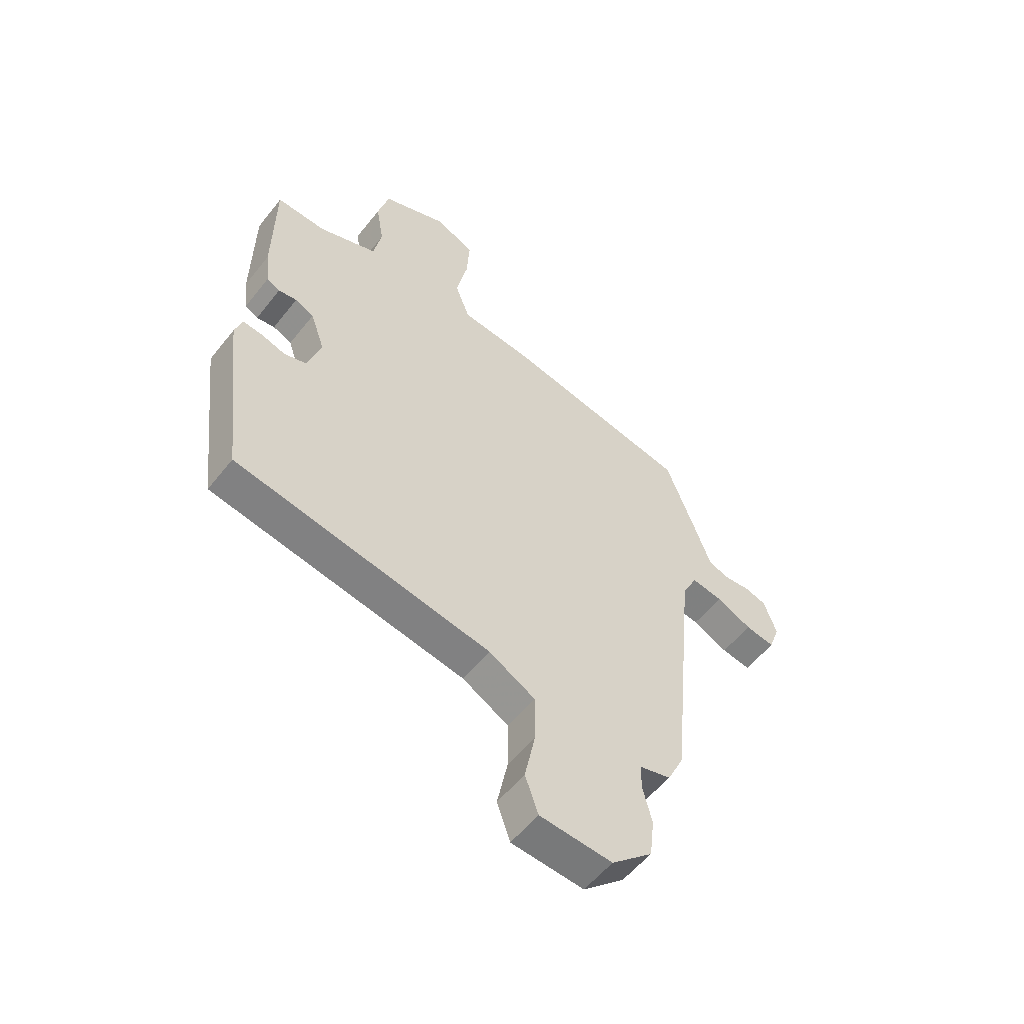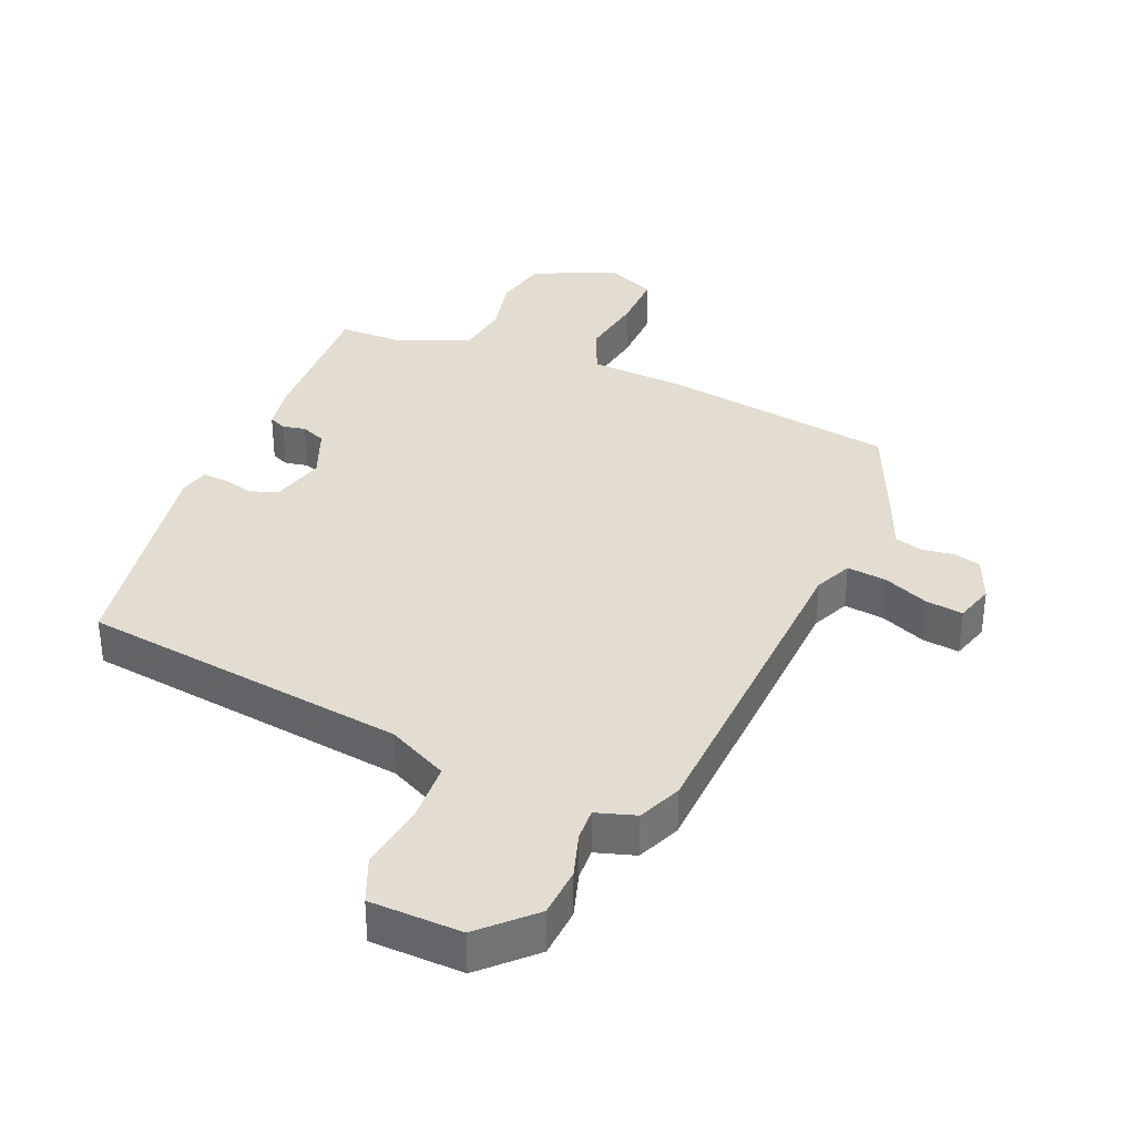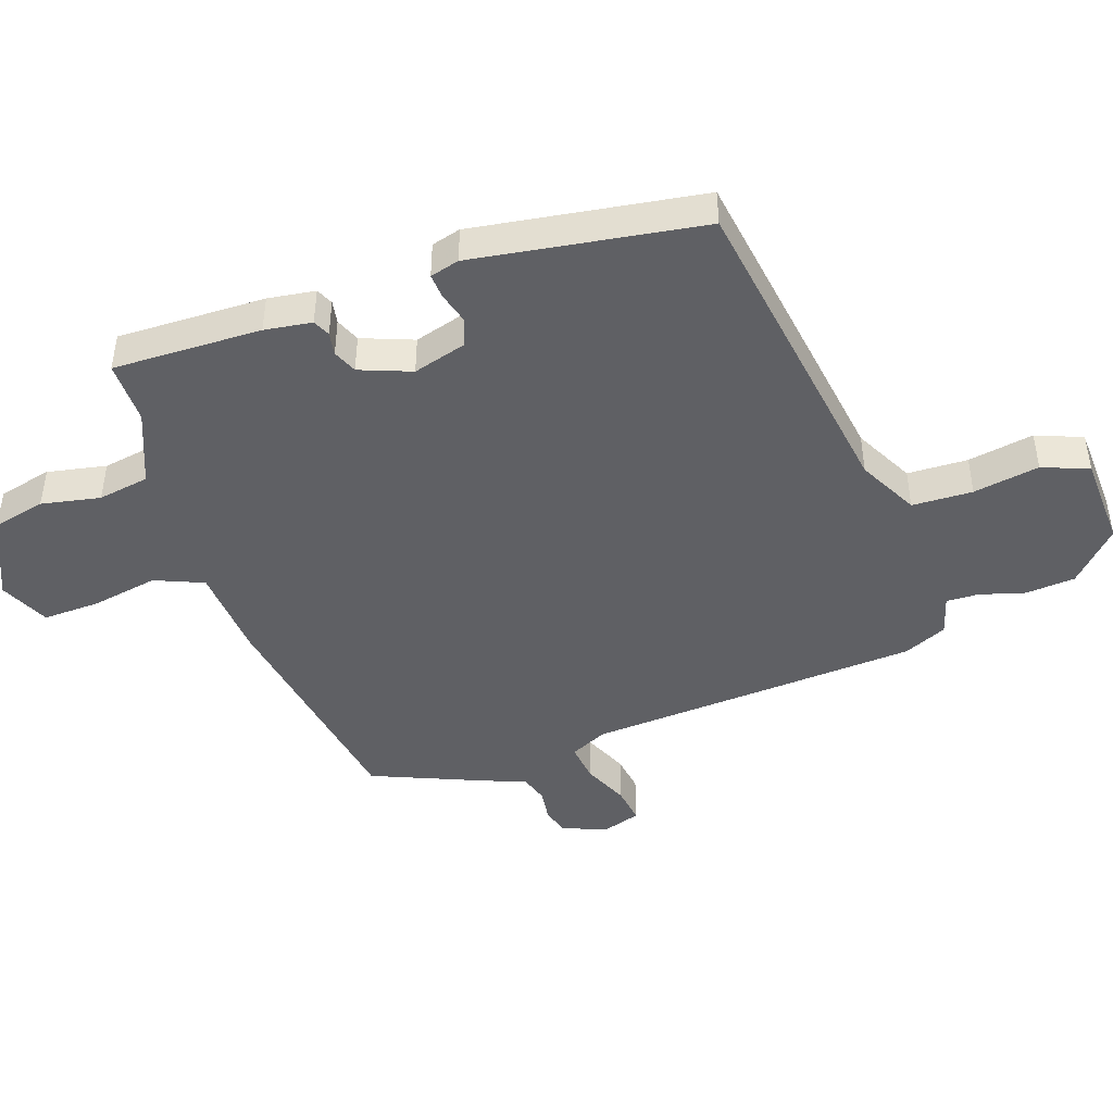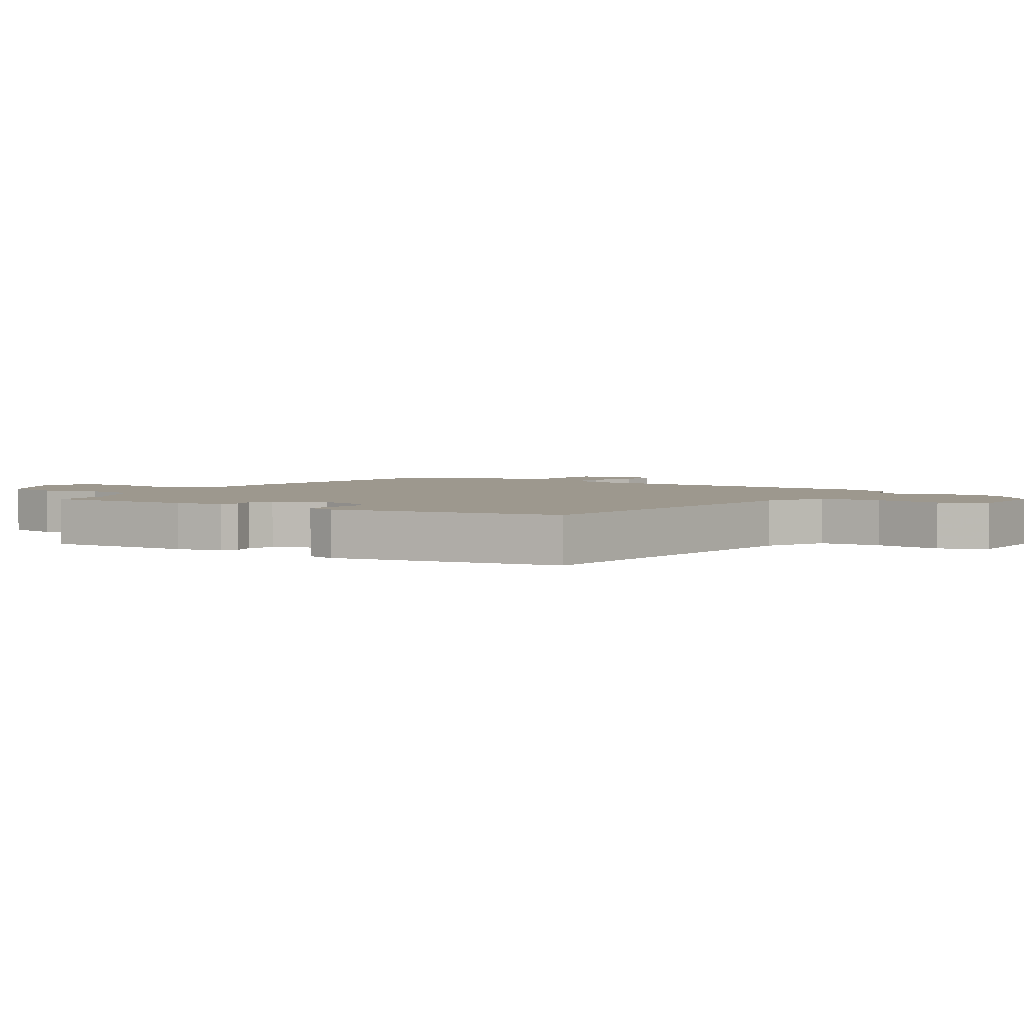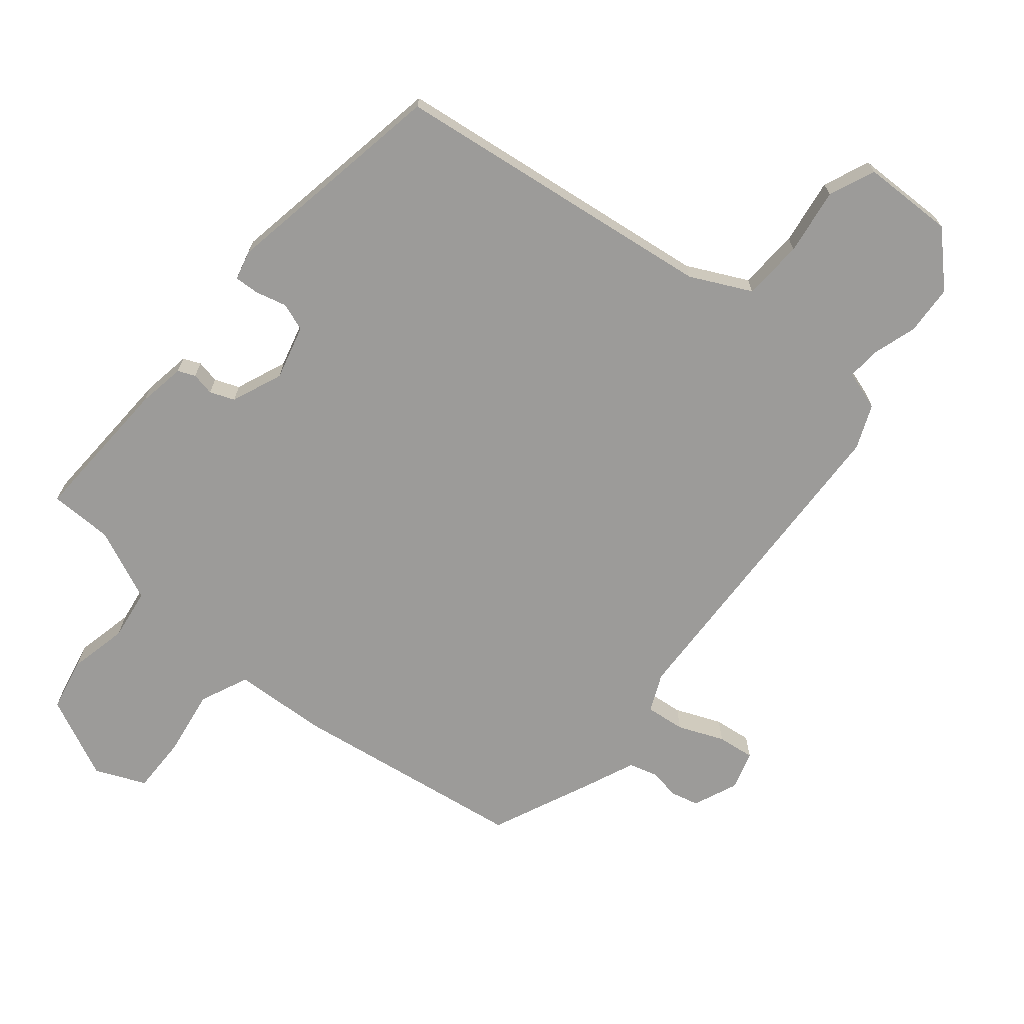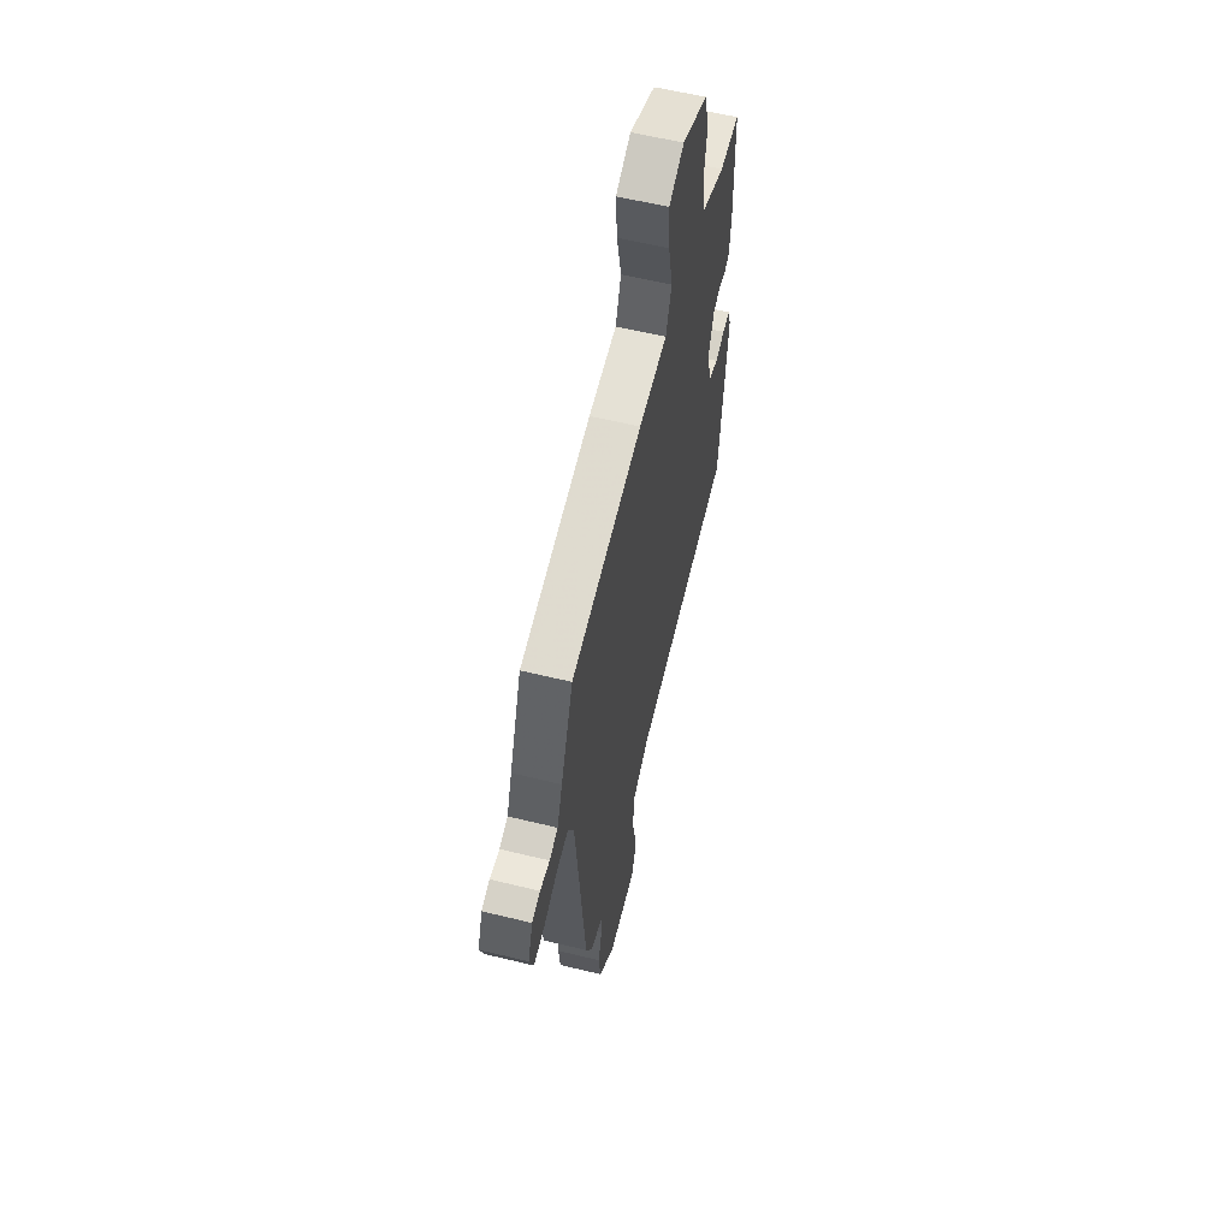
<metadata>
{"format":"obj","ext":"obj","renderer":"f3d","projection":"perspective","resolution":1024,"background":"white","views":[{"elev":-55.4,"azim":142.4,"up":"+Z"},{"elev":35.4,"azim":-160.1,"up":"+Y"},{"elev":-45.2,"azim":107.0,"up":"+Y"},{"elev":3.2,"azim":119.4,"up":"+Y"},{"elev":-69.8,"azim":137.3,"up":"+Y"},{"elev":58.5,"azim":-75.8,"up":"+Z"}]}
</metadata>
<code>
v 0.467 0.07 -0.409
v -0.036 0.07 -0.501
v -0.127 0.07 -0.552
v -0.127 0.07 -0.646
v -0.106 0.07 -0.748
v -0.132 0.07 -0.821
v -0.274 0.07 -0.832
v -0.354 0.07 -0.761
v -0.363 0.07 -0.684
v -0.345 0.07 -0.613
v -0.345 0.07 -0.563
v -0.407 0.07 -0.547
v -0.439 0.07 -0.481
v -0.489 0.07 0.034
v -0.518 0.07 0.091
v -0.579 0.07 0.081
v -0.648 0.07 0.048
v -0.705 0.07 0.038
v -0.726 0.07 0.097
v -0.701 0.07 0.167
v -0.659 0.07 0.18
v -0.61 0.07 0.175
v -0.567 0.07 0.19
v -0.54 0.07 0.265
v -0.477 0.07 0.431
v -0.115 0.07 0.504
v 0.028 0.07 0.519
v 0.057 0.07 0.596
v 0.035 0.07 0.698
v 0.029 0.07 0.787
v 0.105 0.07 0.825
v 0.234 0.07 0.773
v 0.256 0.07 0.691
v 0.241 0.07 0.599
v 0.257 0.07 0.52
v 0.372 0.07 0.477
v 0.47 0.07 0.481
v 0.473 0.07 0.25
v 0.465 0.07 0.176
v 0.439 0.07 0.163
v 0.403 0.07 0.168
v 0.366 0.07 0.151
v 0.338 0.07 0.07
v 0.365 0.07 -0.013
v 0.409 0.07 -0.026
v 0.457 0.07 -0.011
v 0.495 0.07 -0.007
v 0.509 0.07 -0.052
v 0.467 0 -0.409
v -0.036 0 -0.501
v -0.127 0 -0.552
v -0.127 0 -0.646
v -0.106 0 -0.748
v -0.132 0 -0.821
v -0.274 0 -0.832
v -0.354 0 -0.761
v -0.363 0 -0.684
v -0.345 0 -0.613
v -0.345 0 -0.563
v -0.407 0 -0.547
v -0.439 0 -0.481
v -0.489 0 0.034
v -0.518 0 0.091
v -0.579 0 0.081
v -0.648 0 0.048
v -0.705 0 0.038
v -0.726 0 0.097
v -0.701 0 0.167
v -0.659 0 0.18
v -0.61 0 0.175
v -0.567 0 0.19
v -0.54 0 0.265
v -0.477 0 0.431
v -0.115 0 0.504
v 0.028 0 0.519
v 0.057 0 0.596
v 0.035 0 0.698
v 0.029 0 0.787
v 0.105 0 0.825
v 0.234 0 0.773
v 0.256 0 0.691
v 0.241 0 0.599
v 0.257 0 0.52
v 0.372 0 0.477
v 0.47 0 0.481
v 0.473 0 0.25
v 0.465 0 0.176
v 0.439 0 0.163
v 0.403 0 0.168
v 0.366 0 0.151
v 0.338 0 0.07
v 0.365 0 -0.013
v 0.409 0 -0.026
v 0.457 0 -0.011
v 0.495 0 -0.007
v 0.509 0 -0.052
f 48 1 2
f 47 48 2
f 46 47 2
f 45 46 2
f 44 45 2 3
f 43 44 3
f 42 43 3
f 39 40 41
f 38 39 41
f 37 38 41
f 36 37 41
f 35 36 41 42
f 32 33 34
f 31 32 34
f 30 31 34
f 29 30 34
f 28 29 34
f 27 28 34 35
f 35 42 3
f 27 35 3
f 26 27 3
f 25 26 3
f 24 25 3
f 23 24 3
f 20 21 22
f 19 20 22
f 18 19 22
f 17 18 22
f 16 17 22
f 15 16 22 23
f 11 12 13 14
f 8 9 10
f 7 8 10
f 6 7 10
f 5 6 10
f 4 5 10
f 4 10 11
f 23 3 4
f 15 23 4
f 14 15 4
f 4 11 14
f 50 49 96
f 50 96 95
f 50 95 94
f 50 94 93
f 51 50 93 92
f 51 92 91
f 51 91 90
f 89 88 87
f 89 87 86
f 89 86 85
f 89 85 84
f 90 89 84 83
f 82 81 80
f 82 80 79
f 82 79 78
f 82 78 77
f 82 77 76
f 83 82 76 75
f 51 90 83
f 51 83 75
f 51 75 74
f 51 74 73
f 51 73 72
f 51 72 71
f 70 69 68
f 70 68 67
f 70 67 66
f 70 66 65
f 70 65 64
f 71 70 64 63
f 62 61 60 59
f 58 57 56
f 58 56 55
f 58 55 54
f 58 54 53
f 58 53 52
f 59 58 52
f 52 51 71
f 52 71 63
f 52 63 62
f 62 59 52
f 1 49 50 2
f 2 50 51 3
f 3 51 52 4
f 4 52 53 5
f 5 53 54 6
f 6 54 55 7
f 7 55 56 8
f 8 56 57 9
f 9 57 58 10
f 10 58 59 11
f 11 59 60 12
f 12 60 61 13
f 13 61 62 14
f 14 62 63 15
f 15 63 64 16
f 16 64 65 17
f 17 65 66 18
f 18 66 67 19
f 19 67 68 20
f 20 68 69 21
f 21 69 70 22
f 22 70 71 23
f 23 71 72 24
f 24 72 73 25
f 25 73 74 26
f 26 74 75 27
f 27 75 76 28
f 28 76 77 29
f 29 77 78 30
f 30 78 79 31
f 31 79 80 32
f 32 80 81 33
f 33 81 82 34
f 34 82 83 35
f 35 83 84 36
f 36 84 85 37
f 37 85 86 38
f 38 86 87 39
f 39 87 88 40
f 40 88 89 41
f 41 89 90 42
f 42 90 91 43
f 43 91 92 44
f 44 92 93 45
f 45 93 94 46
f 46 94 95 47
f 47 95 96 48
f 48 96 49 1

</code>
